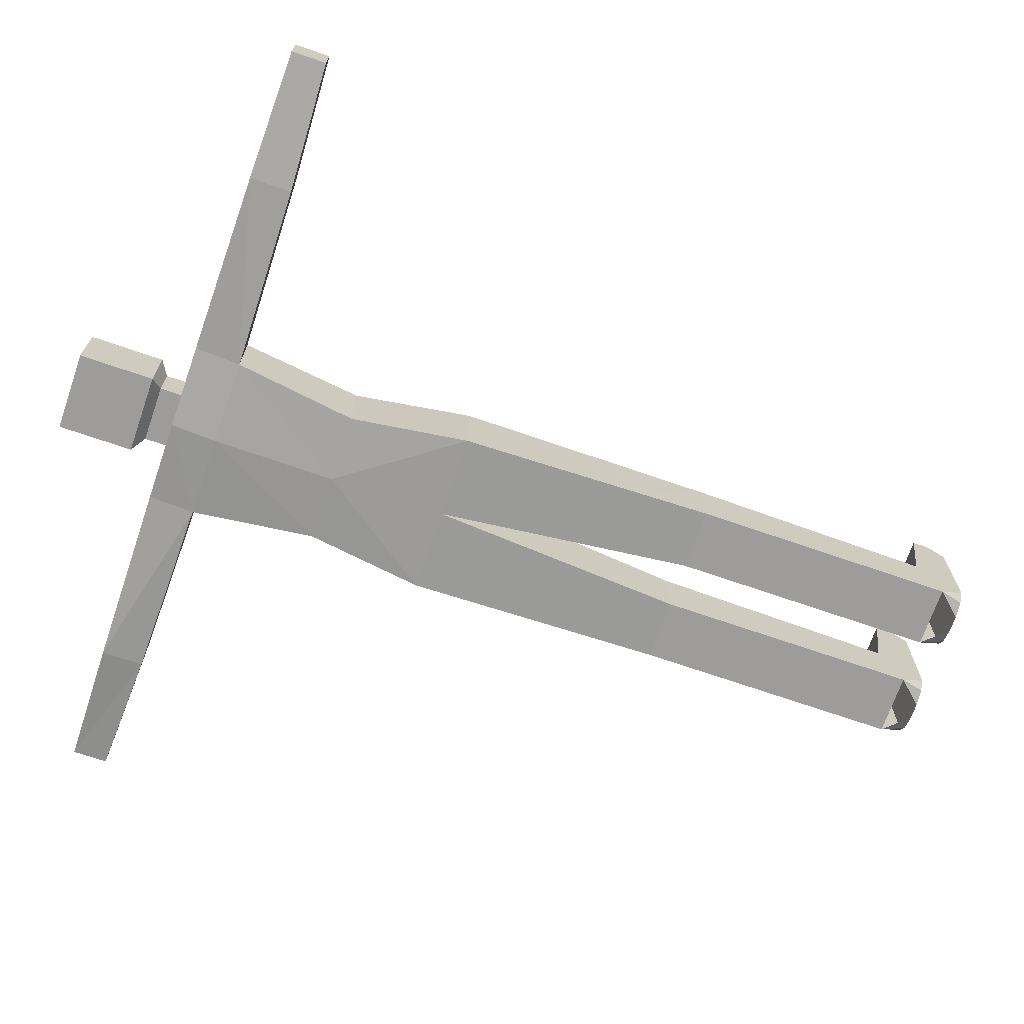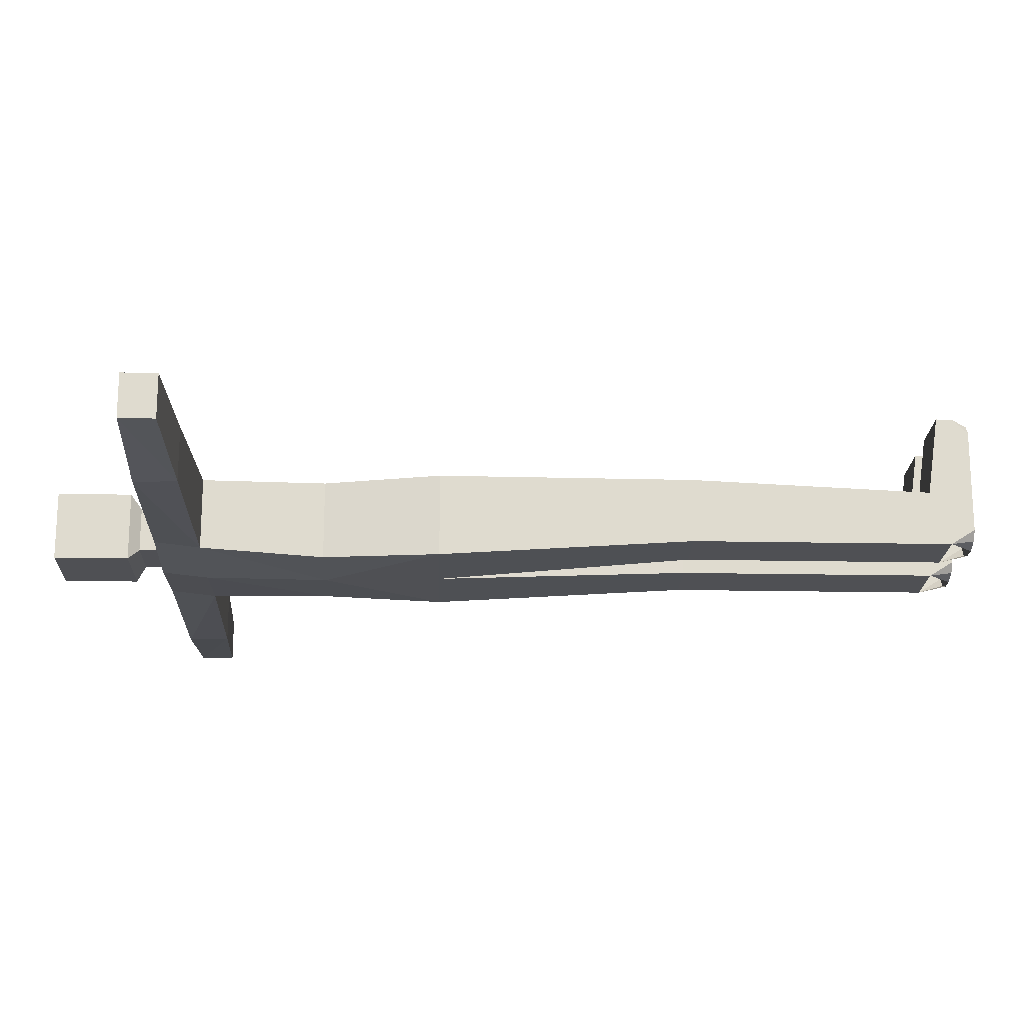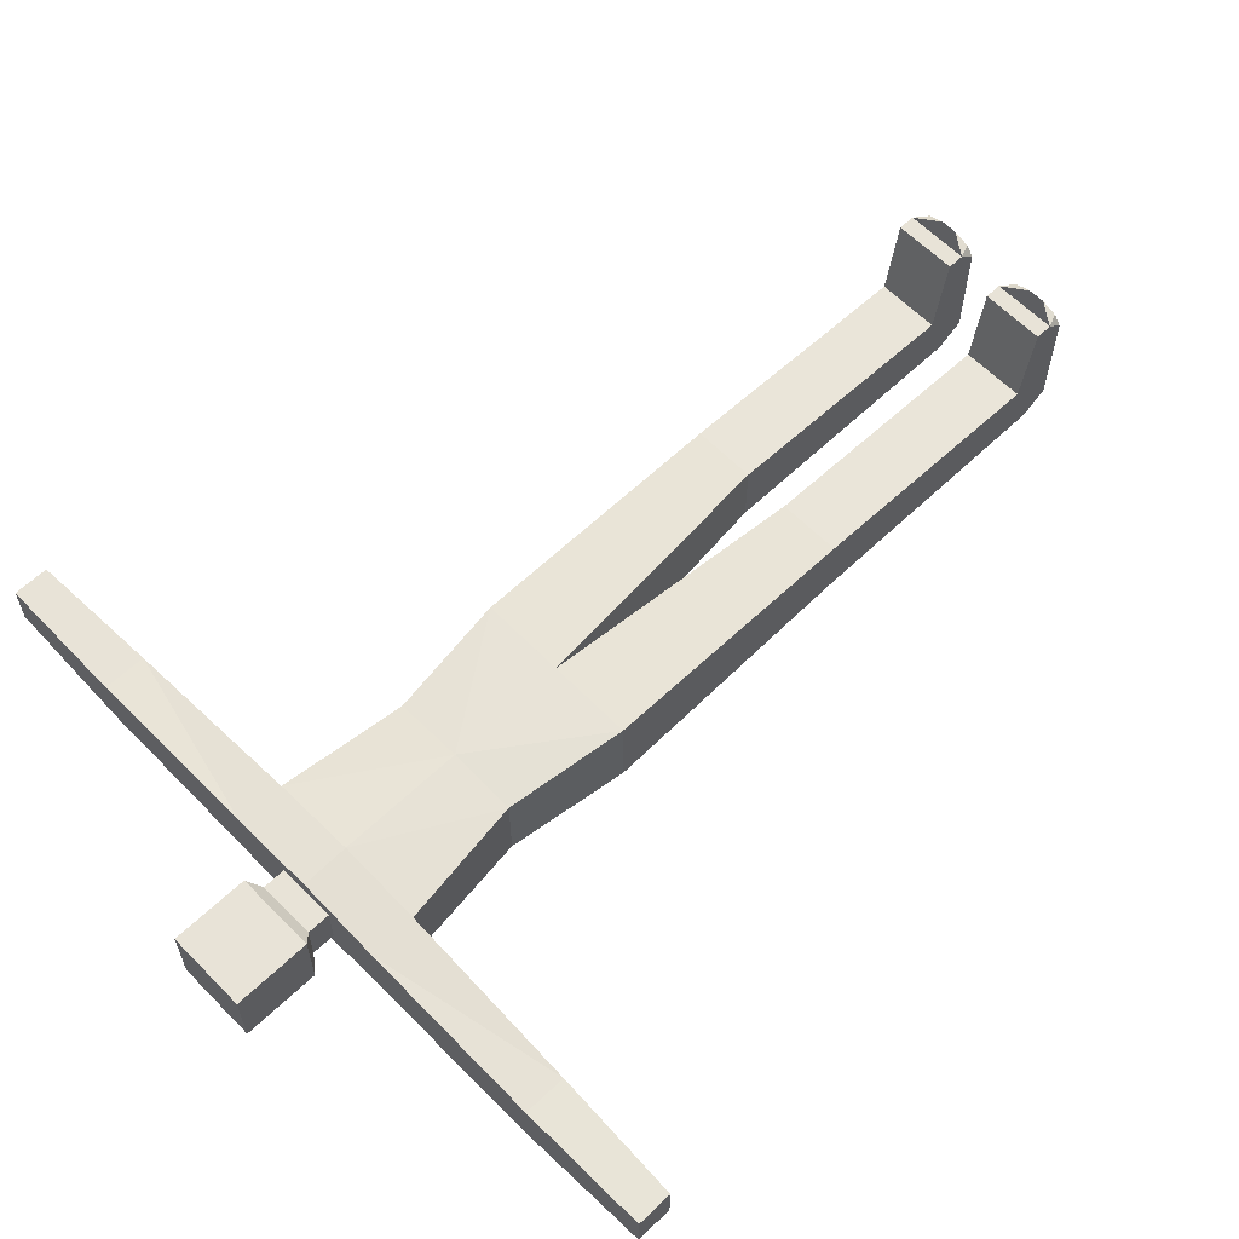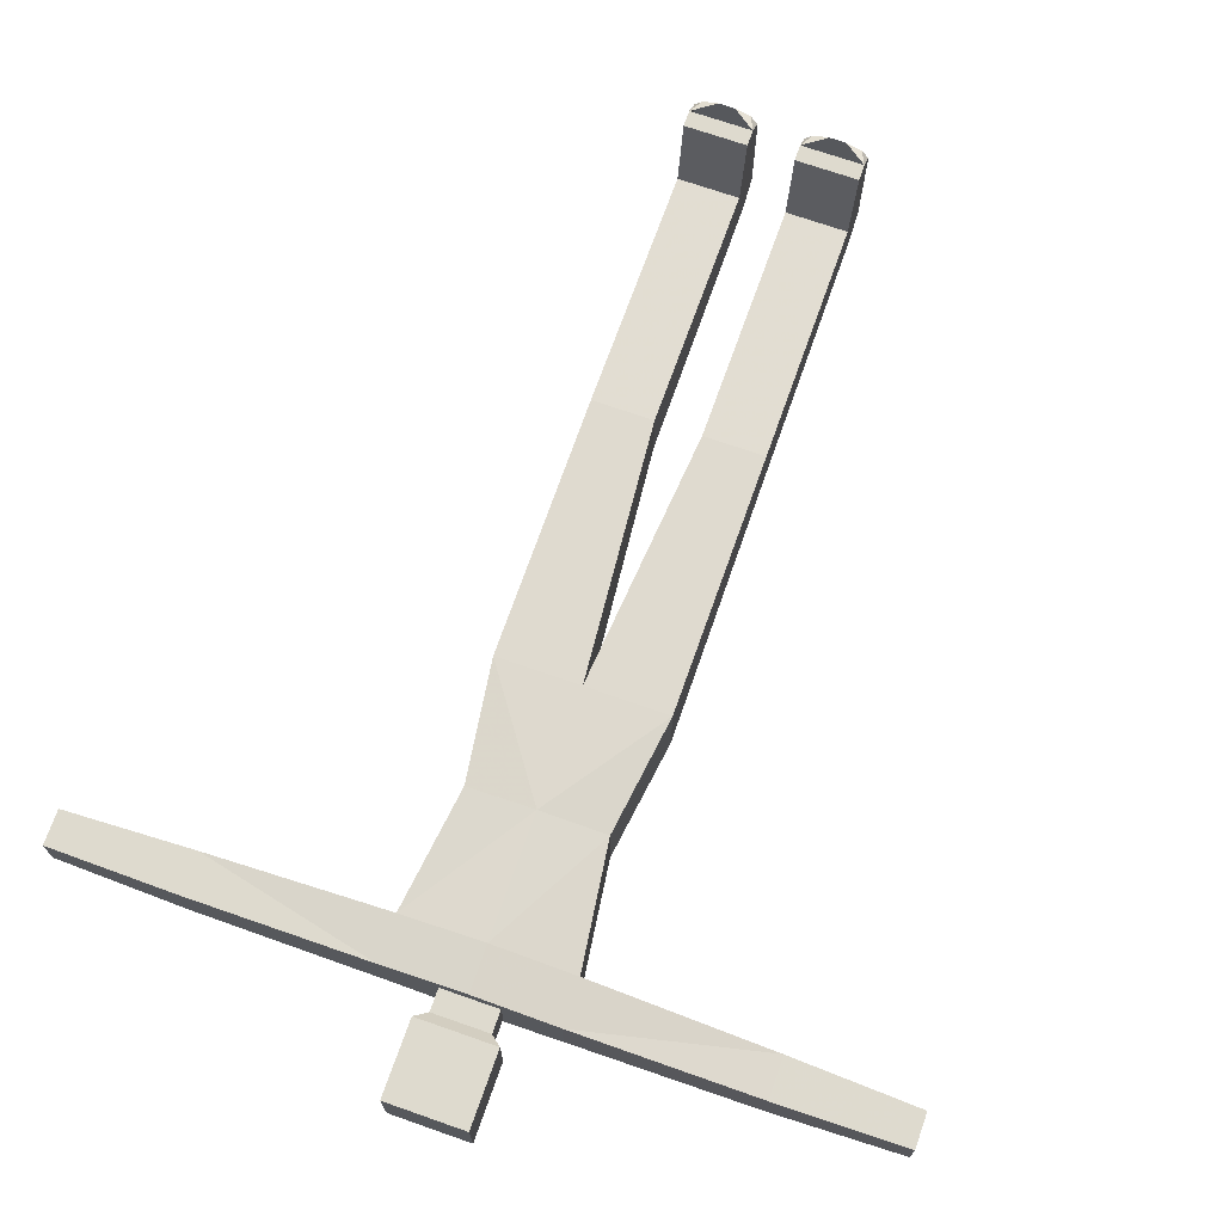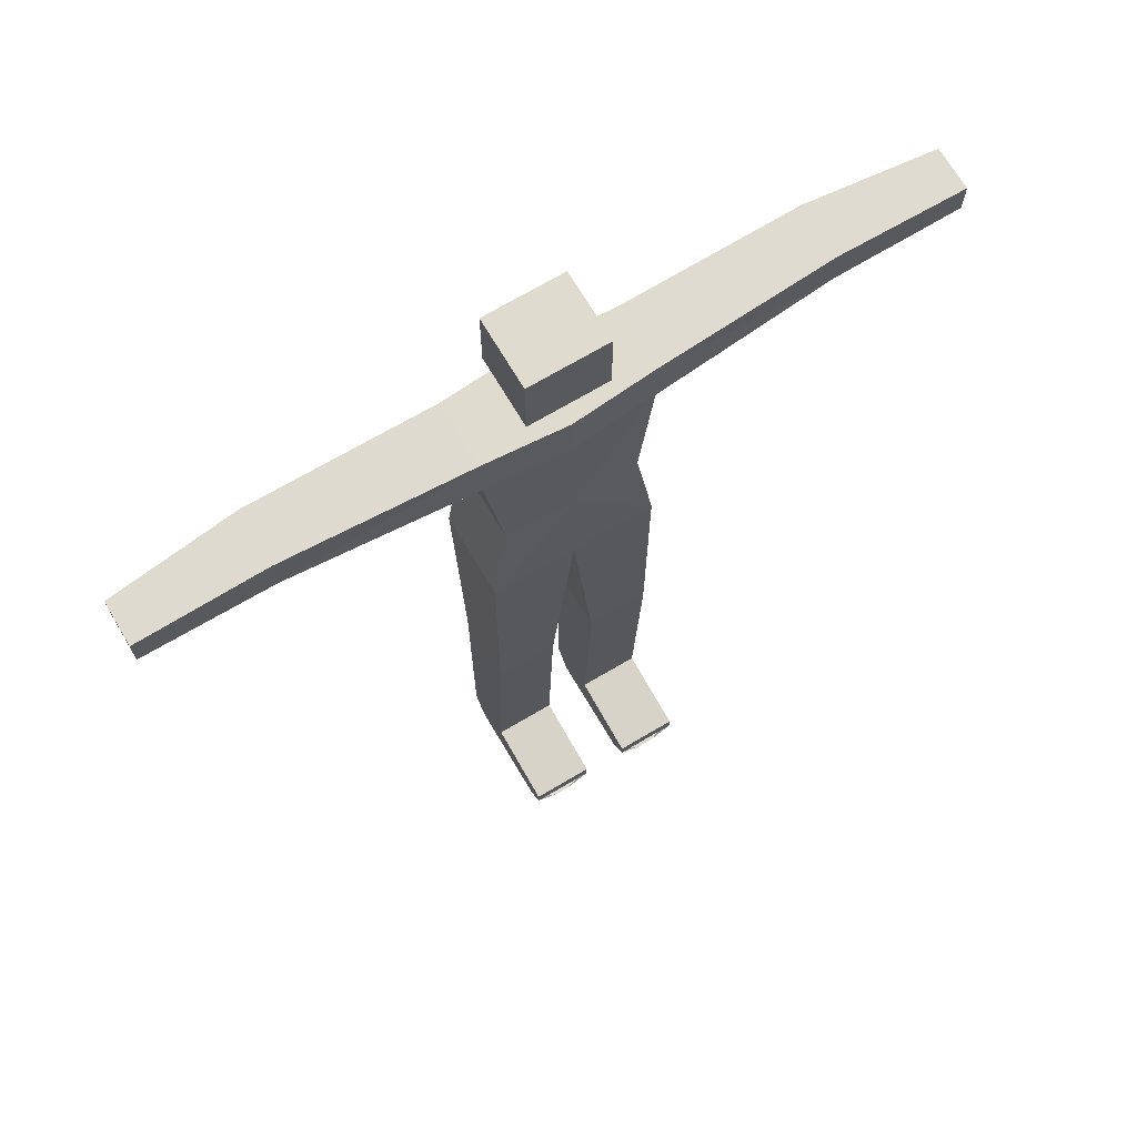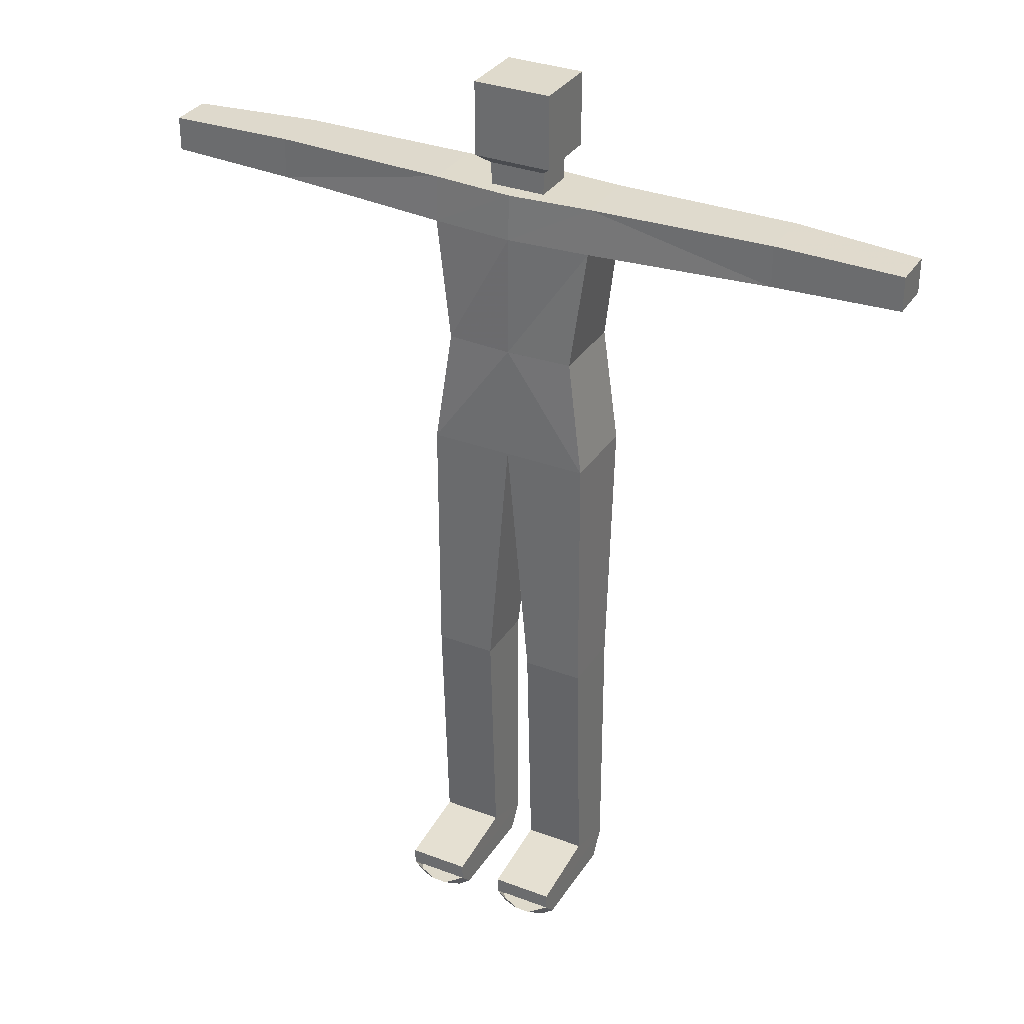
<metadata>
{"format":"obj","ext":"obj","renderer":"f3d","projection":"perspective","resolution":1024,"background":"white","views":[{"elev":-70.1,"azim":-109.1,"up":"+Z"},{"elev":-19.2,"azim":-91.8,"up":"+Z"},{"elev":61.5,"azim":-134.1,"up":"+Z"},{"elev":71.1,"azim":-160.7,"up":"+Z"},{"elev":70.5,"azim":-30.7,"up":"+Y"},{"elev":32.5,"azim":27.7,"up":"+Y"}]}
</metadata>
<code>
o woody2_13.lwo
v -45.7 135.9 3.621
v -45.7 135.9 -5.682
v -45.7 143.1 -5.951
v -45.7 143.1 3.621
v -67.7 136.8 3.848
v -67.7 136.8 -3.623
v -67.7 142.8 -3.623
v -67.7 142.8 3.848
v -14.39 49.46 6.891
v -3.901 49.46 6.891
v -14.39 49.46 -4.465
v -3.901 49.46 -4.465
v 9.857e-06 135.4 7.033
v 9.857e-06 135.4 -7.449
v -4.857 143.3 3.665
v -4.857 143.3 -4.001
v 4.857 143.3 3.665
v 4.857 143.3 -4.001
v -6.793 148.8 5.744
v -6.793 148.8 -6.19
v 6.793 148.8 5.744
v 6.793 148.8 -6.19
v -6.793 161.7 5.744
v -6.793 161.7 -6.19
v 6.793 161.7 5.744
v 6.793 161.7 -6.19
v -14.39 7.548 4.975
v -3.901 7.548 4.975
v -3.901 4.2 -4.549
v -14.39 4.2 -4.549
v -14.4 5.553 18.88
v -3.883 5.553 18.88
v -3.883 2.8 18.88
v -14.4 2.8 18.88
v 14.39 49.46 6.891
v 3.901 49.46 6.891
v 14.39 49.46 -4.465
v 3.901 49.46 -4.465
v 14.39 7.548 4.975
v 3.901 7.548 4.975
v 14.4 5.553 18.88
v 3.883 5.553 18.88
v -11.47 114.2 -7.131
v -14.29 93.93 -7.28
v -11.47 114.2 6.549
v -14.29 93.93 7.226
v 9.857e-06 114.2 7.105
v 11.47 114.2 6.549
v 14.29 93.93 7.226
v 11.47 114.2 -7.222
v 14.29 93.93 -7.28
v -14.27 135.4 5.919
v -14.27 135.4 -6.511
v 9.857e-06 143.3 6.615
v 9.857e-06 143.3 -6.582
v -4.857 147.1 3.665
v -4.857 147.1 -4.001
v 4.857 147.1 3.665
v 4.857 147.1 -4.001
v 45.7 135.9 3.621
v 45.7 135.9 -5.682
v 45.7 143.1 -5.951
v 45.7 143.1 3.621
v 67.7 136.8 3.848
v 67.7 136.8 -3.623
v 67.7 142.8 -3.623
v 67.7 142.8 3.848
v 14.27 135.4 5.919
v 14.27 135.4 -6.511
v 14.33 143.3 -5.592
v -14.33 143.3 5.471
v -14.33 143.3 -5.592
v 14.33 143.3 5.471
v -9.857e-06 93.93 7.226
v -9.857e-06 93.93 -7.28
v -5.145 0 17.93
v -5.159 0 -3.594
v -13.13 0 -3.594
v -13.14 0 17.93
v -10.52 0 -4.53
v -10.52 0 18.87
v -7.781 0 18.87
v -7.781 0 -4.53
v -14.39 0 -1.888
v -3.899 0 -1.888
v -14.4 0 16.29
v -3.885 0 16.29
v 10.52 0 -4.53
v 10.52 0 18.87
v 7.781 0 18.87
v 7.781 0 -4.53
v 14.39 0 -1.888
v 3.899 0 -1.888
v 14.4 0 16.29
v 3.885 0 16.29
v 3.901 4.2 -4.549
v 14.39 4.2 -4.549
v 3.883 2.8 18.88
v 14.4 2.8 18.88
v 5.145 0 17.93
v 5.159 0 -3.594
v 13.13 0 -3.594
v 13.14 0 17.93
v 9.857e-06 114.2 -7.717
v -14.4 3.426 8.4
v -14.39 7.057 8.4
v -3.896 7.057 8.4
v -3.891 3.426 8.4
v 14.4 3.426 8.4
v 14.39 7.057 8.4
v 3.896 7.057 8.4
v 3.891 3.426 8.4
v -3.891 0 8.4
v -14.4 0 8.4
v 3.891 0 8.4
v 14.4 0 8.4
g
f 5 8 7 6
f 52 1 2 53
f 53 2 3 72
f 72 3 4 71
f 71 4 1 52
f 1 5 6 2
f 2 6 7 3
f 3 7 8 4
f 4 8 5 1
f 48 49 51 50
f 50 51 75 104
f 104 75 44 43
f 43 44 46 45
f 45 46 74 47
f 47 74 49 48
f 74 46 9 10
f 46 44 11 9
f 44 75 12 11
g polySurface8 default
f 75 74 10 12
g
f 45 43 44 46
f 43 104 75 44
f 104 50 51 75
f 50 48 49 51
f 48 47 74 49
f 47 45 46 74
f 48 50 104 47
f 47 104 43 45
f 45 47 13 52
f 104 43 53 14
f 43 45 52 53
f 47 48 68 13
f 48 50 69 68
f 50 104 14 69
f 52 13 54 71
f 14 53 72 55
f 53 52 71 72
f 13 68 73 54
f 69 14 55 70
f 71 54 15
f 55 72 16
f 72 71 15 16
f 54 73 17
f 73 70 18 17
f 70 55 18
f 16 15 56 57
f 17 18 59 58
f 57 56 19 20
f 58 59 22 21
f 20 19 23 24
f 21 22 26 25
g default polySurface8
f 9 11 30 27
f 10 9 27 28
f 29 12 10 28
f 30 11 12 29
g polySurface8 default
f 35 49 74 36
f 37 51 49 35
f 38 75 51 37
f 36 74 75 38
g default polySurface8
f 42 98 99 41
f 97 37 35 39
f 39 35 36 40
f 36 38 96 40
f 38 37 97 96
f 34 33 32 31
g polySurface8 default
f 66 67 64 65
f 61 60 68 69
f 62 61 69 70
f 63 62 70 73
f 60 63 73 68
f 65 64 60 61
f 66 65 61 62
f 67 66 62 63
f 64 67 63 60
f 73 68 69 70
g default polySurface8
f 33 76 87
f 82 76 33
f 79 81 34
f 86 79 34
f 30 78 84
f 80 78 30
f 77 83 29
f 85 77 29
f 100 98 95
f 100 90 98
f 89 103 99
f 103 94 99
f 102 97 92
f 102 88 97
f 91 101 96
f 101 93 96
g
f 21 25 23 19
f 25 26 24 23
f 26 22 20 24
f 58 21 19 56
f 57 20 22 59
f 17 15 54
f 17 58 56 15
f 16 18 55
f 16 57 59 18
g default polySurface8
f 105 106 27 30
f 34 31 106 105
f 28 27 106 107
f 32 107 106 31
f 28 107 108 29
f 32 33 108 107
f 39 110 109 97
f 41 99 109 110
f 39 40 111 110
f 41 110 111 42
f 112 111 40 96
f 98 42 111 112
f 87 76 82 81 79 86 114 113
f 84 78 80 83 77 85 113 114
f 93 101 91 88 102 92 116 115
f 94 103 89 90 100 95 115 116
f 99 94 116
f 92 97 116
f 95 98 115
f 96 93 115
f 30 84 114
f 86 34 114
f 33 87 113
f 85 29 113
f 97 109 116
f 116 109 99
f 98 112 115
f 115 112 96
f 108 33 113
f 29 108 113
f 105 30 114
f 34 105 114

</code>
